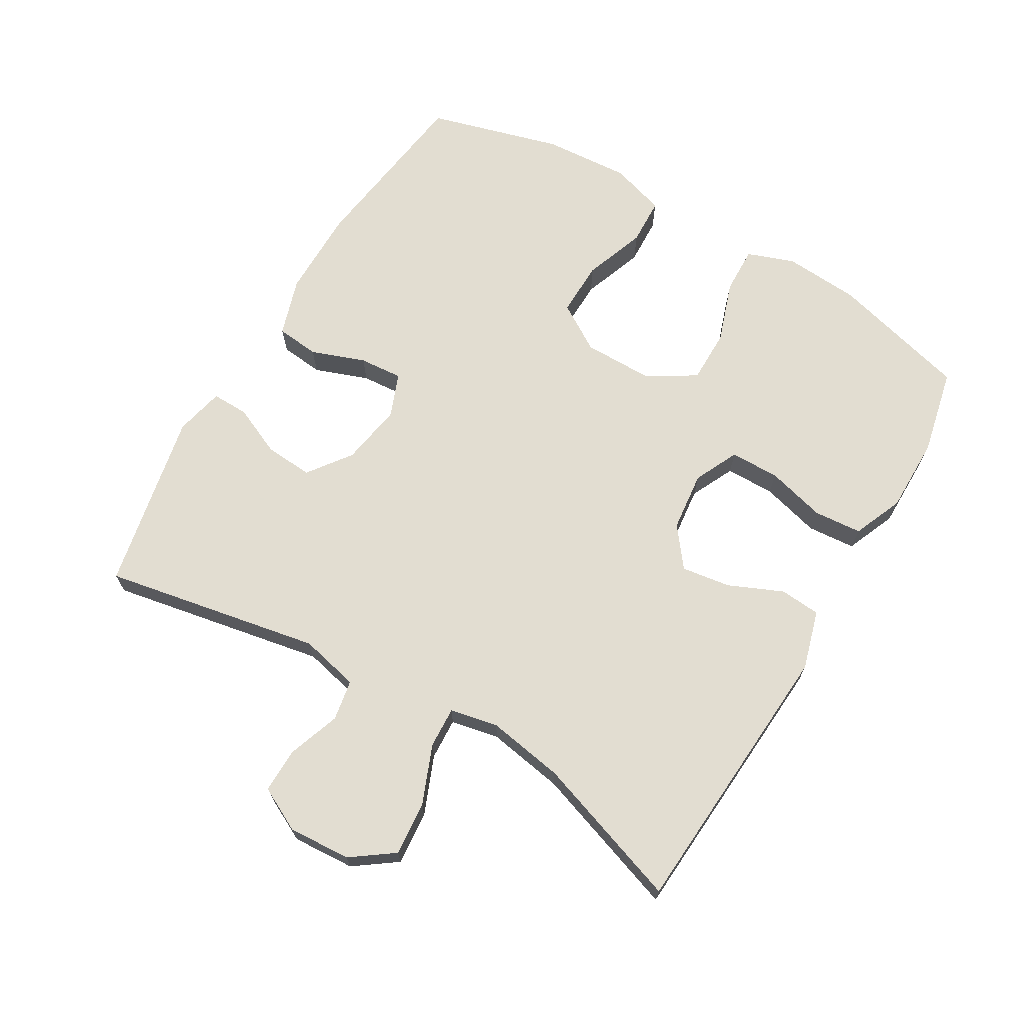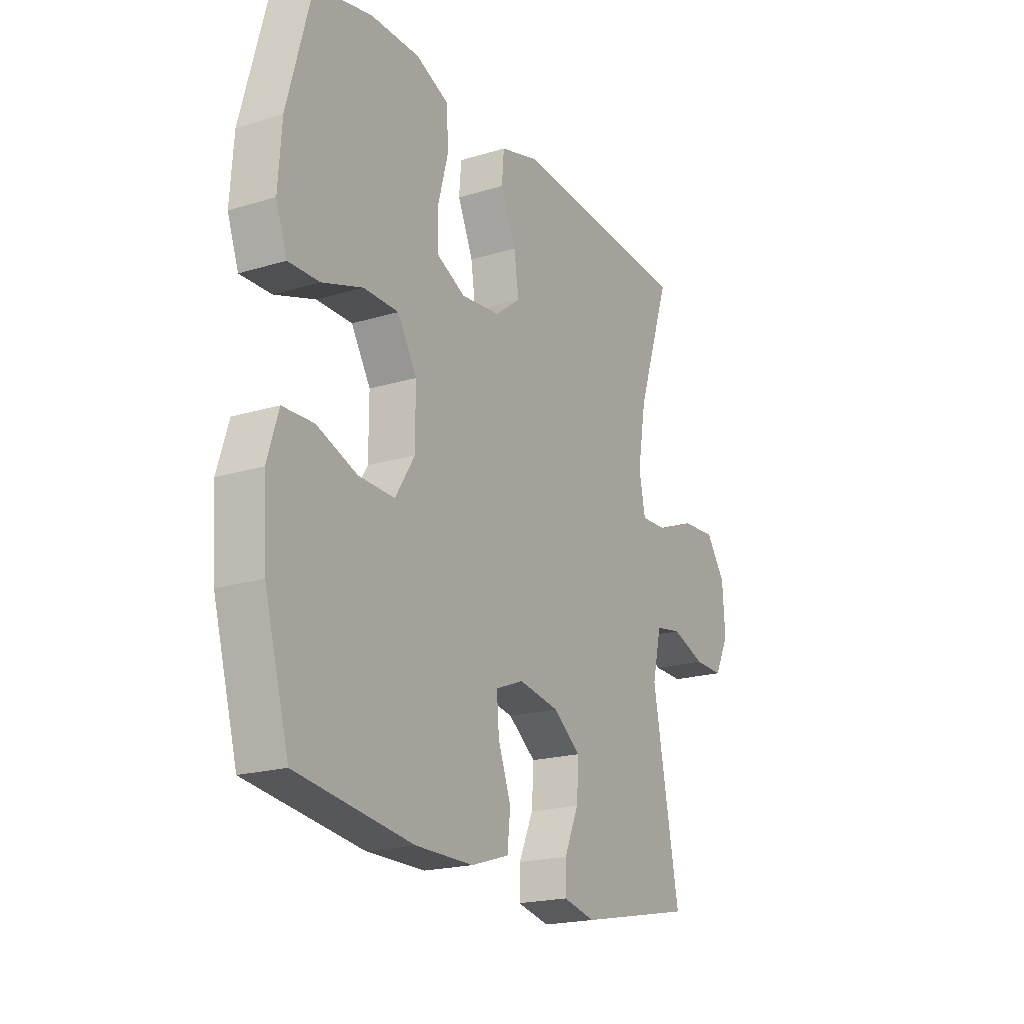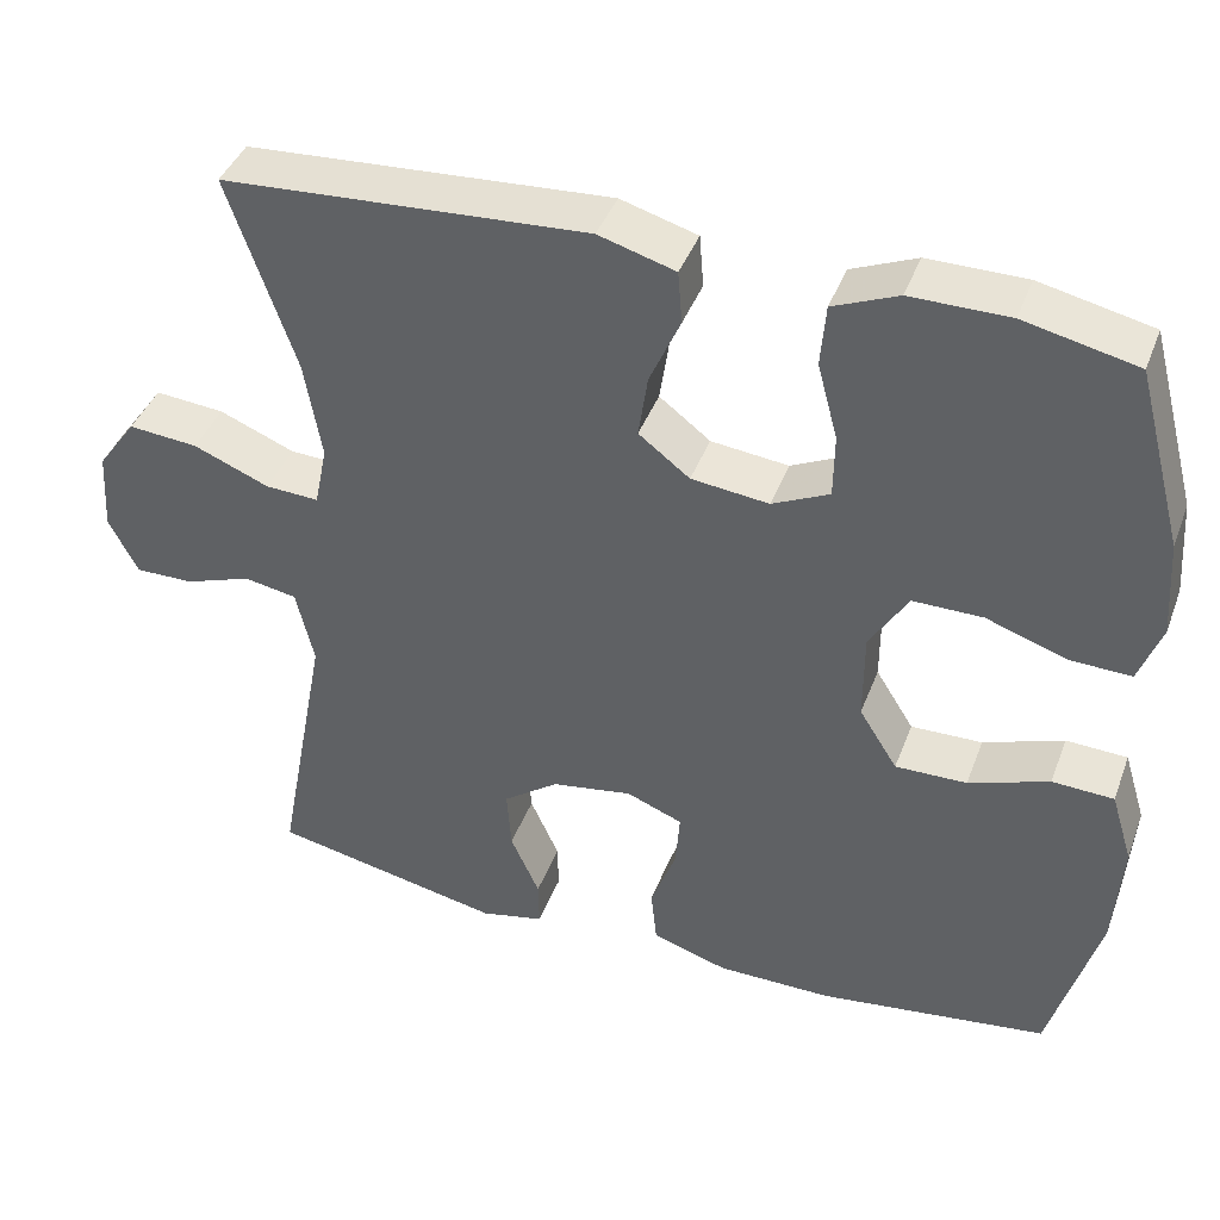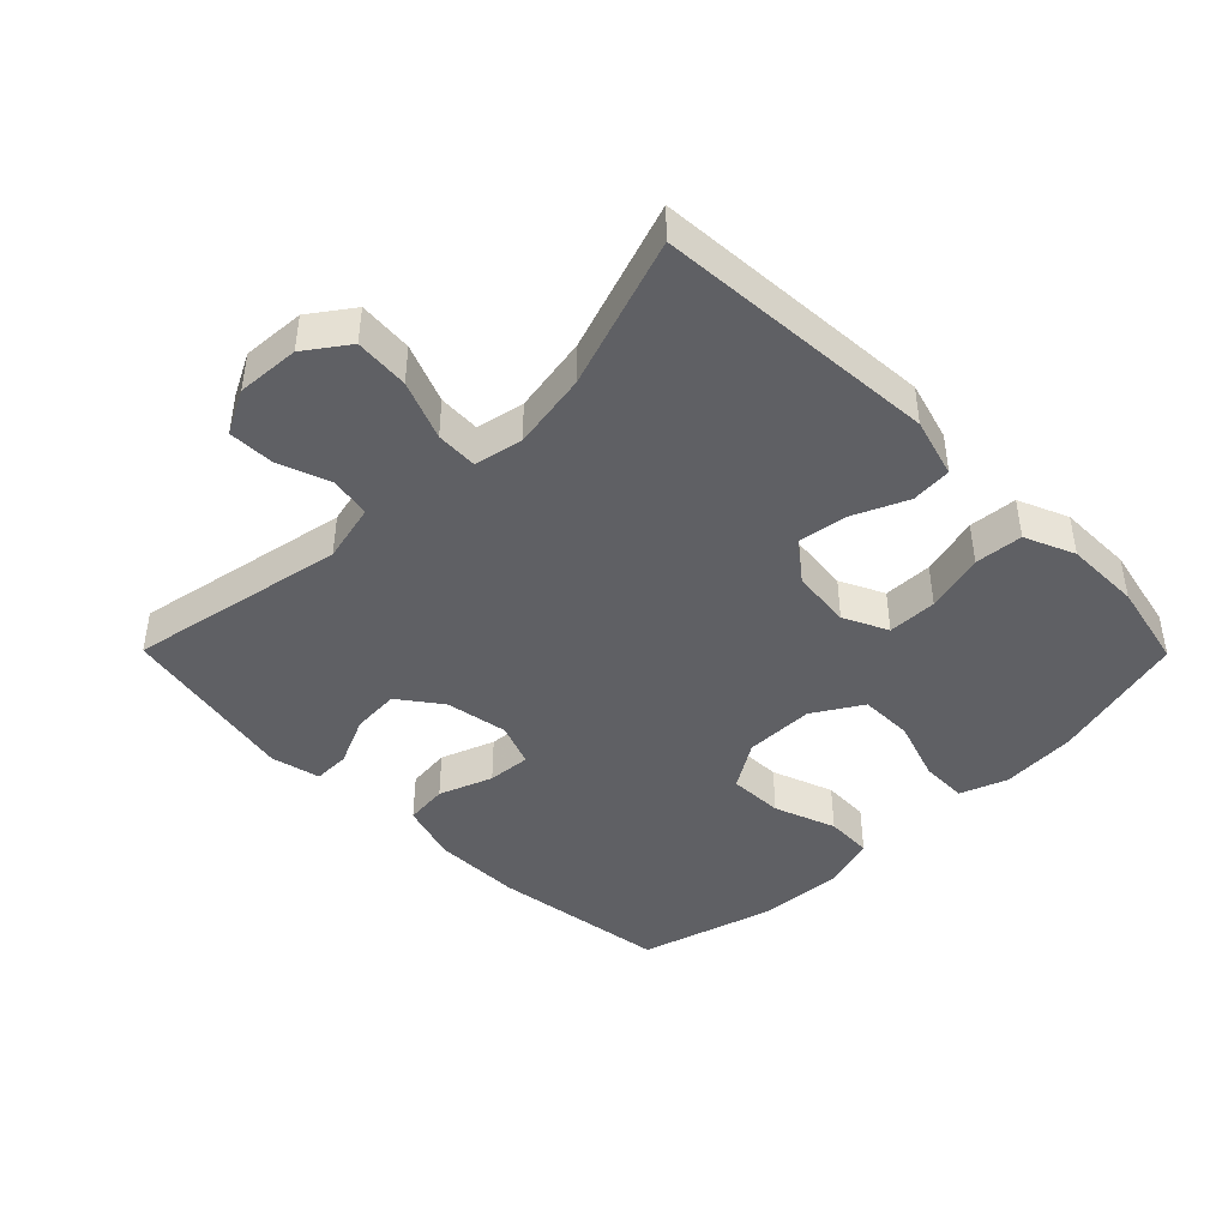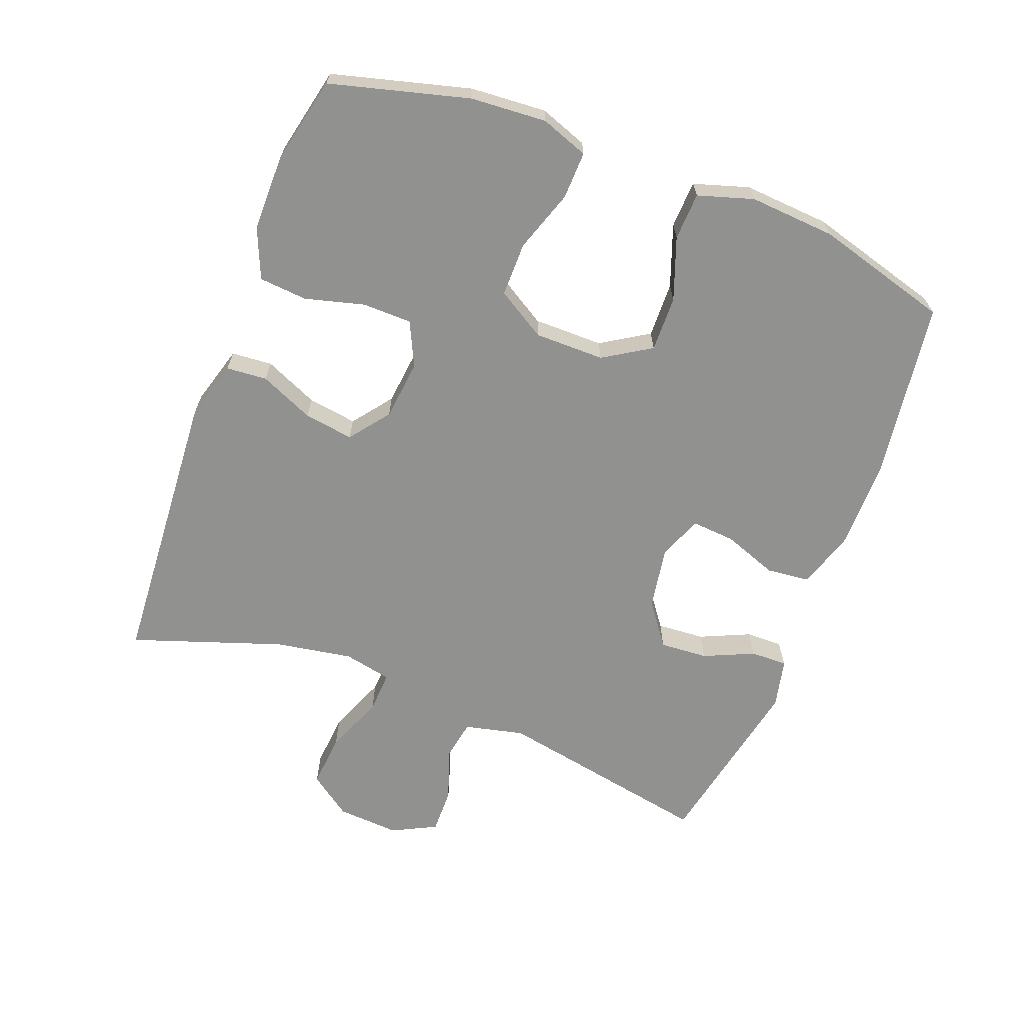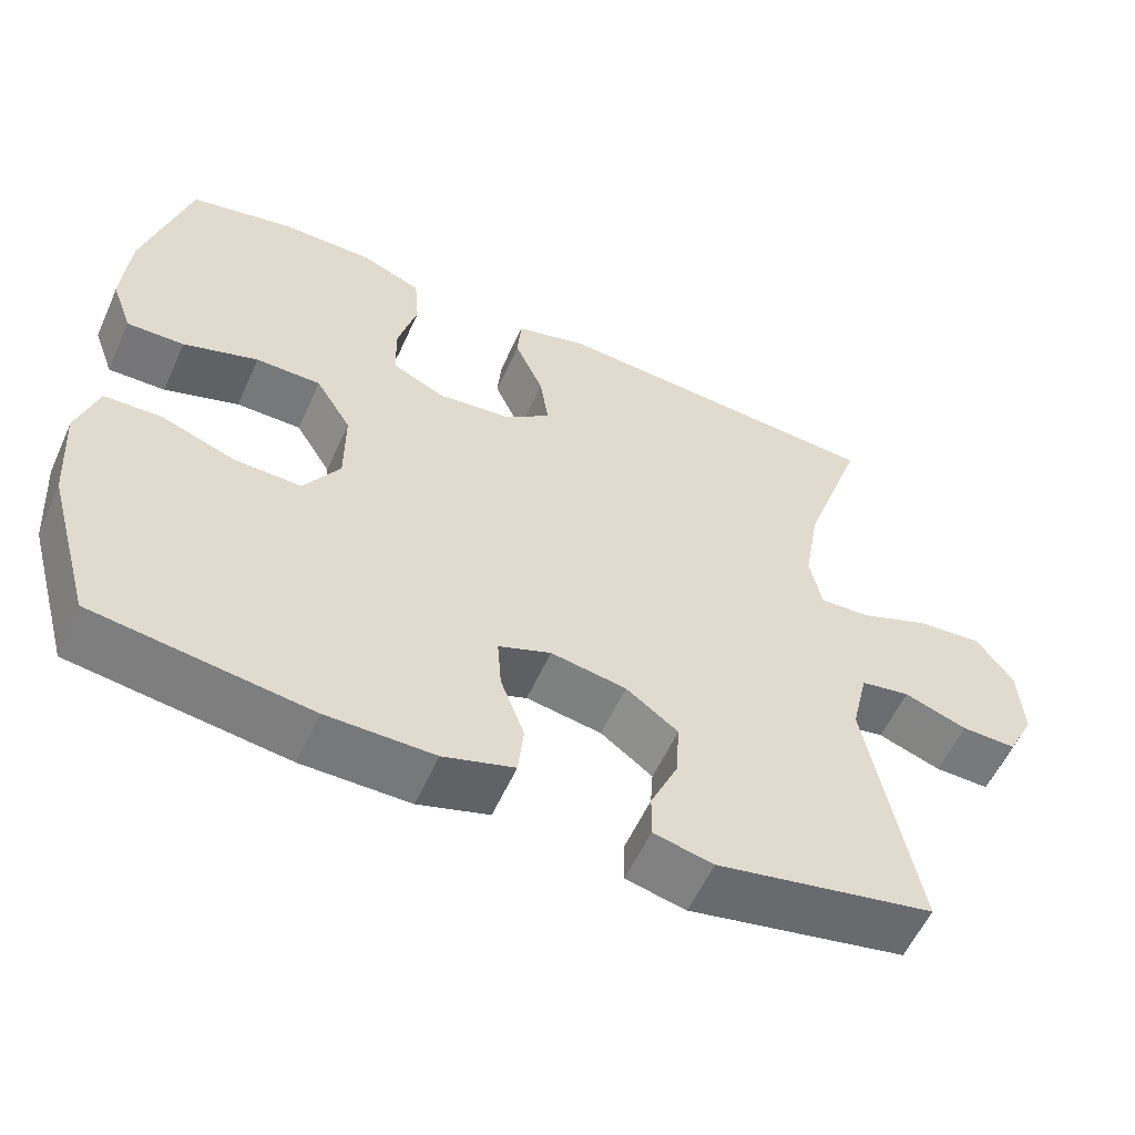
<metadata>
{"format":"obj","ext":"obj","renderer":"f3d","projection":"perspective","resolution":1024,"background":"white","views":[{"elev":68.6,"azim":-59.5,"up":"+Y"},{"elev":-20.0,"azim":119.2,"up":"+Z"},{"elev":41.5,"azim":19.8,"up":"+Z"},{"elev":-43.3,"azim":-45.3,"up":"+Y"},{"elev":-65.9,"azim":69.1,"up":"+Y"},{"elev":-57.4,"azim":155.8,"up":"+Z"}]}
</metadata>
<code>
v 0.5 0.07 -0.5
v 0.23 0.07 -0.537
v 0.095 0.07 -0.537
v 0.006 0.07 -0.509
v -0.001 0.07 -0.443
v 0.029 0.07 -0.361
v 0.034 0.07 -0.295
v -0.032 0.07 -0.269
v -0.127 0.07 -0.285
v -0.192 0.07 -0.333
v -0.187 0.07 -0.406
v -0.153 0.07 -0.482
v -0.152 0.07 -0.538
v -0.227 0.07 -0.555
v -0.5 0.07 -0.5
v -0.438 0.07 -0.17
v -0.459 0.07 -0.08
v -0.521 0.07 -0.069
v -0.6 0.07 -0.097
v -0.669 0.07 -0.098
v -0.703 0.07 -0.031
v -0.697 0.07 0.064
v -0.651 0.07 0.128
v -0.569 0.07 0.121
v -0.48 0.07 0.085
v -0.417 0.07 0.082
v -0.402 0.07 0.155
v -0.422 0.07 0.272
v -0.5 0.07 0.5
v -0.072 0.07 0.528
v 0.018 0.07 0.502
v 0.023 0.07 0.44
v -0.013 0.07 0.358
v -0.024 0.07 0.283
v 0.036 0.07 0.237
v 0.127 0.07 0.227
v 0.194 0.07 0.259
v 0.195 0.07 0.334
v 0.171 0.07 0.424
v 0.177 0.07 0.497
v 0.253 0.07 0.529
v 0.368 0.07 0.529
v 0.5 0.07 0.5
v 0.556 0.07 0.29
v 0.564 0.07 0.175
v 0.538 0.07 0.103
v 0.466 0.07 0.105
v 0.372 0.07 0.137
v 0.29 0.07 0.137
v 0.245 0.07 0.063
v 0.245 0.07 -0.043
v 0.29 0.07 -0.115
v 0.374 0.07 -0.113
v 0.468 0.07 -0.079
v 0.54 0.07 -0.082
v 0.566 0.07 -0.166
v 0.557 0.07 -0.297
v 0.5 0 -0.5
v 0.23 0 -0.537
v 0.095 0 -0.537
v 0.006 0 -0.509
v -0.001 0 -0.443
v 0.029 0 -0.361
v 0.034 0 -0.295
v -0.032 0 -0.269
v -0.127 0 -0.285
v -0.192 0 -0.333
v -0.187 0 -0.406
v -0.153 0 -0.482
v -0.152 0 -0.538
v -0.227 0 -0.555
v -0.5 0 -0.5
v -0.438 0 -0.17
v -0.459 0 -0.08
v -0.521 0 -0.069
v -0.6 0 -0.097
v -0.669 0 -0.098
v -0.703 0 -0.031
v -0.697 0 0.064
v -0.651 0 0.128
v -0.569 0 0.121
v -0.48 0 0.085
v -0.417 0 0.082
v -0.402 0 0.155
v -0.422 0 0.272
v -0.5 0 0.5
v -0.072 0 0.528
v 0.018 0 0.502
v 0.023 0 0.44
v -0.013 0 0.358
v -0.024 0 0.283
v 0.036 0 0.237
v 0.127 0 0.227
v 0.194 0 0.259
v 0.195 0 0.334
v 0.171 0 0.424
v 0.177 0 0.497
v 0.253 0 0.529
v 0.368 0 0.529
v 0.5 0 0.5
v 0.556 0 0.29
v 0.564 0 0.175
v 0.538 0 0.103
v 0.466 0 0.105
v 0.372 0 0.137
v 0.29 0 0.137
v 0.245 0 0.063
v 0.245 0 -0.043
v 0.29 0 -0.115
v 0.374 0 -0.113
v 0.468 0 -0.079
v 0.54 0 -0.082
v 0.566 0 -0.166
v 0.557 0 -0.297
f 53 54 55 56
f 52 53 56 57
f 45 46 47 48
f 45 48 49
f 44 45 49
f 43 44 49
f 42 43 49 50
f 38 39 40 41
f 37 38 41 42
f 30 31 32 33
f 28 29 30 33
f 27 28 33 34
f 26 27 34 35
f 22 23 24 25
f 22 25 26
f 21 22 26
f 18 19 20 21
f 17 18 21 26
f 16 17 26 35
f 11 12 13 14
f 10 11 14 15
f 9 10 15 16
f 3 4 5 6
f 3 6 7
f 2 3 7
f 52 57 1 2
f 51 52 2 7
f 50 51 7 8
f 37 42 50 8
f 36 37 8 9
f 9 16 35 36
f 113 112 111 110
f 114 113 110 109
f 105 104 103 102
f 106 105 102
f 106 102 101
f 106 101 100
f 107 106 100 99
f 98 97 96 95
f 99 98 95 94
f 90 89 88 87
f 90 87 86 85
f 91 90 85 84
f 92 91 84 83
f 82 81 80 79
f 83 82 79
f 83 79 78
f 78 77 76 75
f 83 78 75 74
f 92 83 74 73
f 71 70 69 68
f 72 71 68 67
f 73 72 67 66
f 63 62 61 60
f 64 63 60
f 64 60 59
f 59 58 114 109
f 64 59 109 108
f 65 64 108 107
f 65 107 99 94
f 66 65 94 93
f 93 92 73 66
f 1 58 59 2
f 2 59 60 3
f 3 60 61 4
f 4 61 62 5
f 5 62 63 6
f 6 63 64 7
f 7 64 65 8
f 8 65 66 9
f 9 66 67 10
f 10 67 68 11
f 11 68 69 12
f 12 69 70 13
f 13 70 71 14
f 14 71 72 15
f 15 72 73 16
f 16 73 74 17
f 17 74 75 18
f 18 75 76 19
f 19 76 77 20
f 20 77 78 21
f 21 78 79 22
f 22 79 80 23
f 23 80 81 24
f 24 81 82 25
f 25 82 83 26
f 26 83 84 27
f 27 84 85 28
f 28 85 86 29
f 29 86 87 30
f 30 87 88 31
f 31 88 89 32
f 32 89 90 33
f 33 90 91 34
f 34 91 92 35
f 35 92 93 36
f 36 93 94 37
f 37 94 95 38
f 38 95 96 39
f 39 96 97 40
f 40 97 98 41
f 41 98 99 42
f 42 99 100 43
f 43 100 101 44
f 44 101 102 45
f 45 102 103 46
f 46 103 104 47
f 47 104 105 48
f 48 105 106 49
f 49 106 107 50
f 50 107 108 51
f 51 108 109 52
f 52 109 110 53
f 53 110 111 54
f 54 111 112 55
f 55 112 113 56
f 56 113 114 57
f 57 114 58 1

</code>
